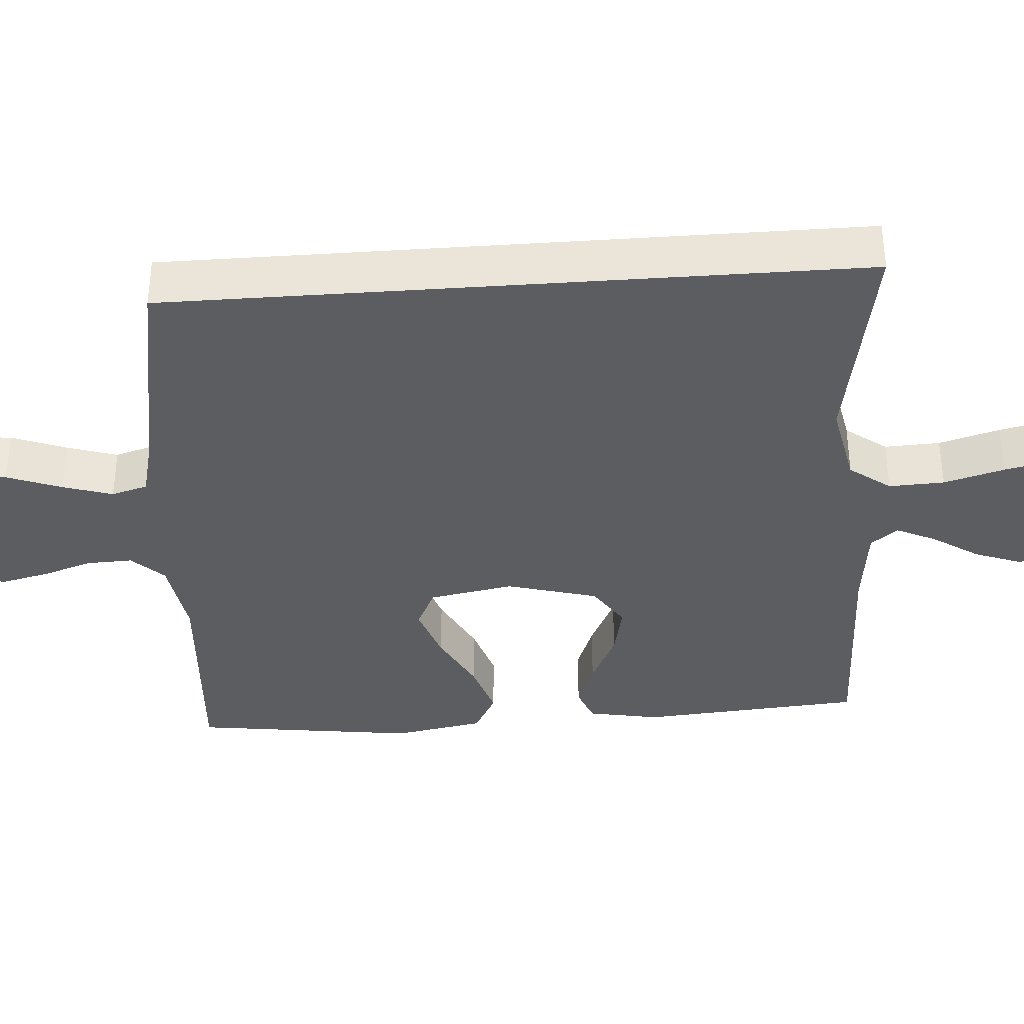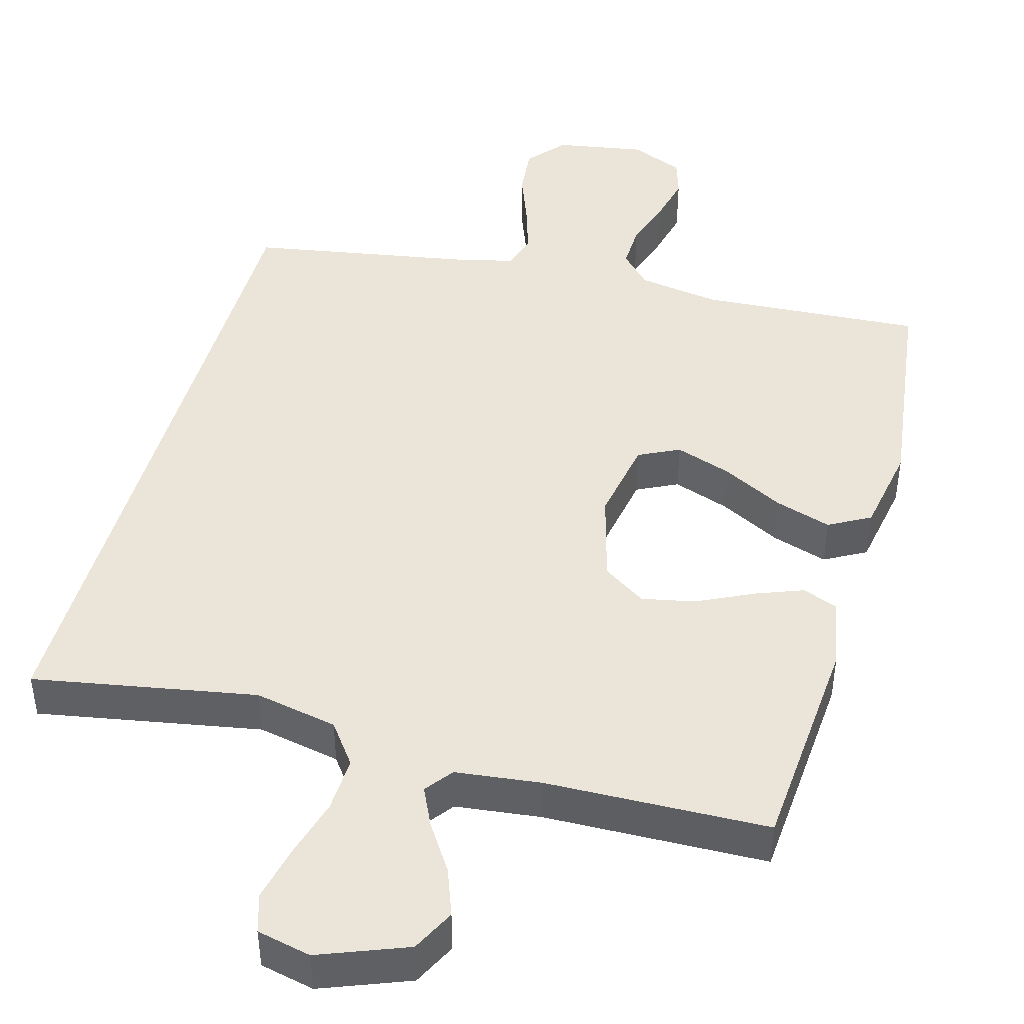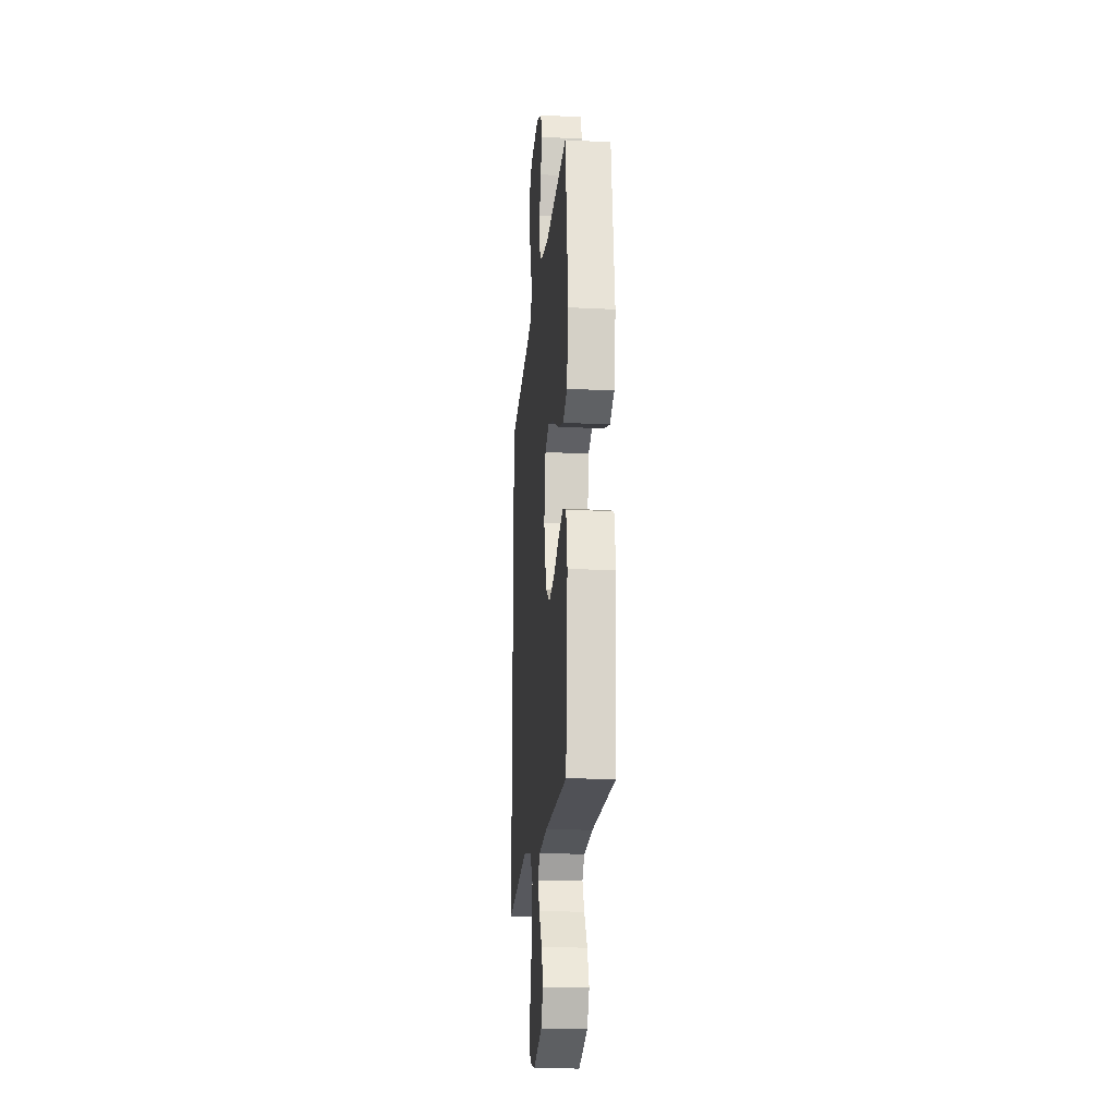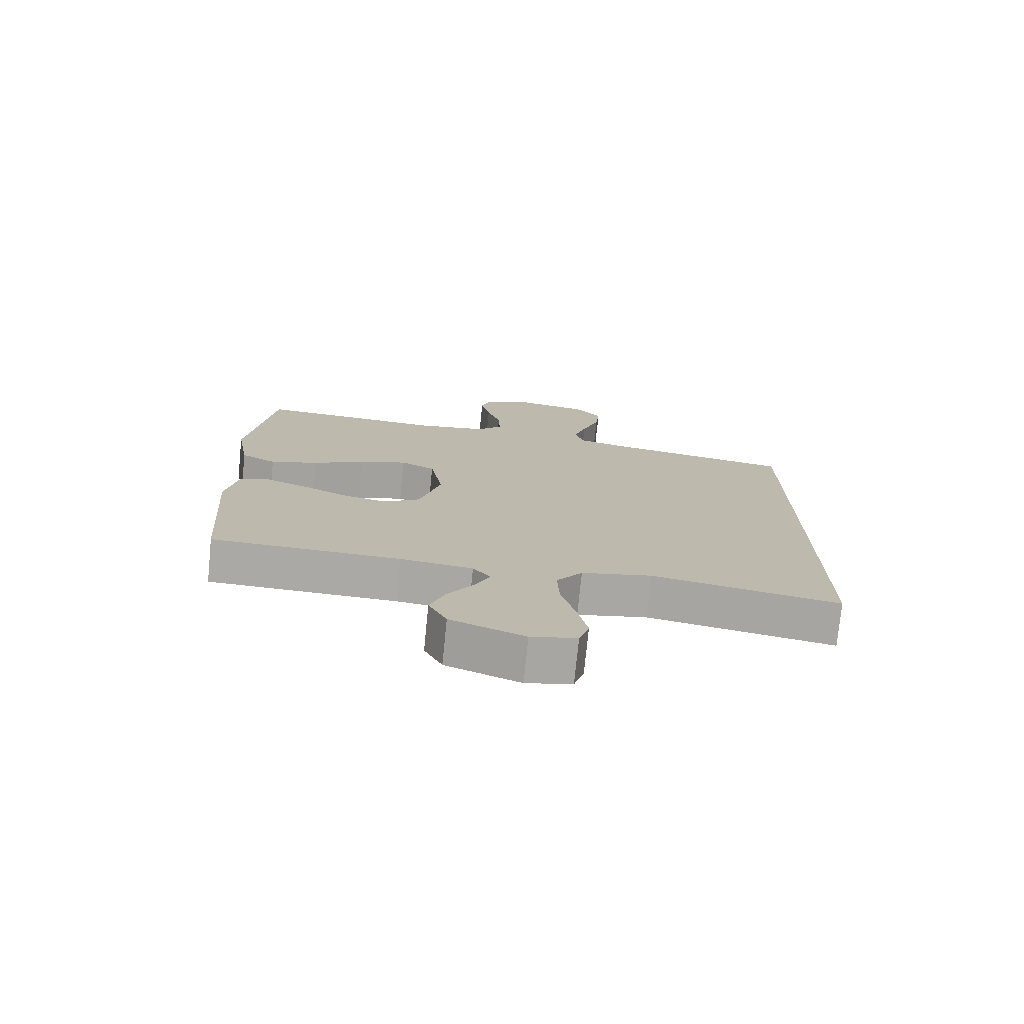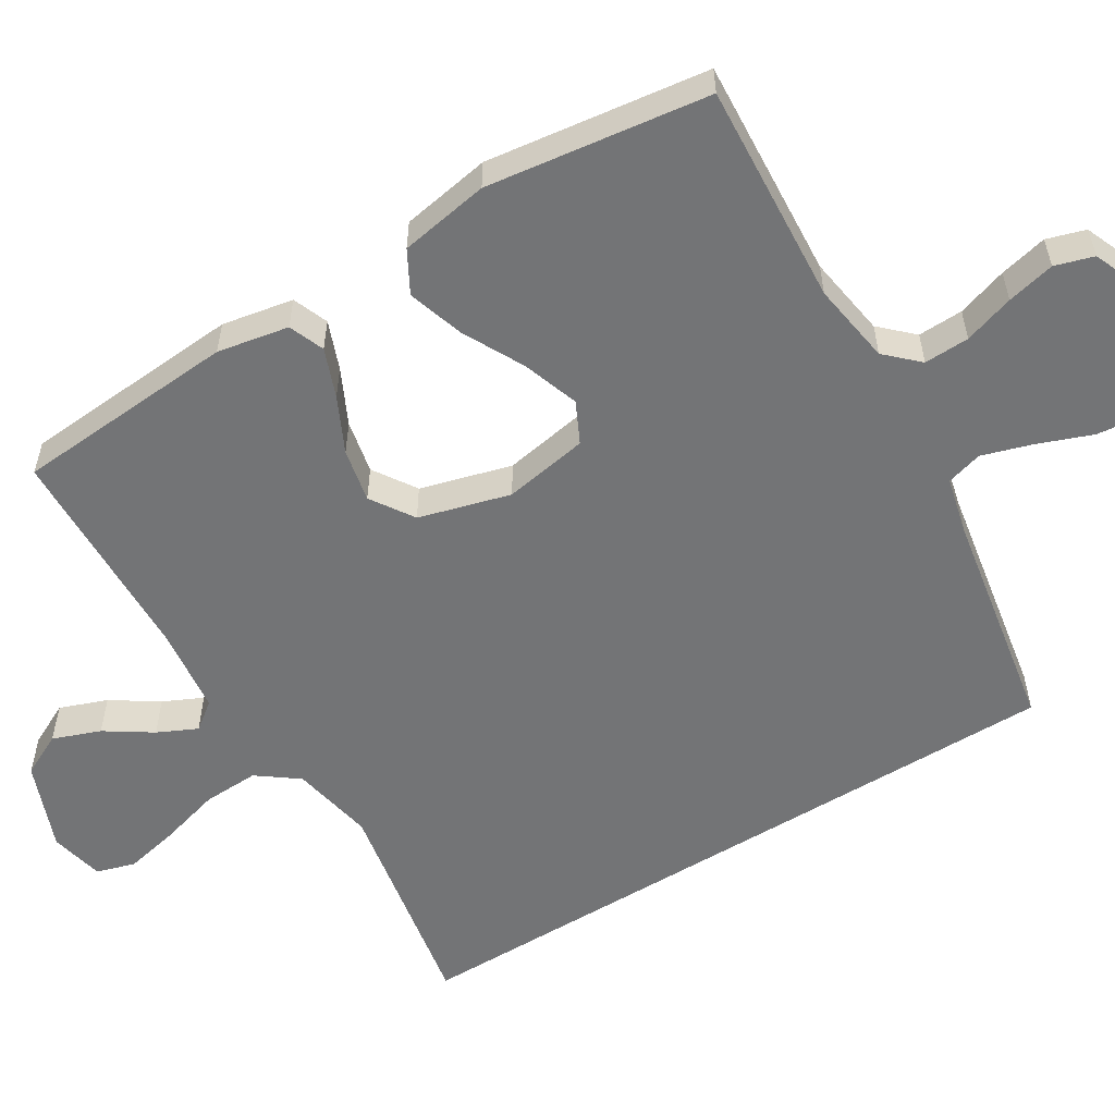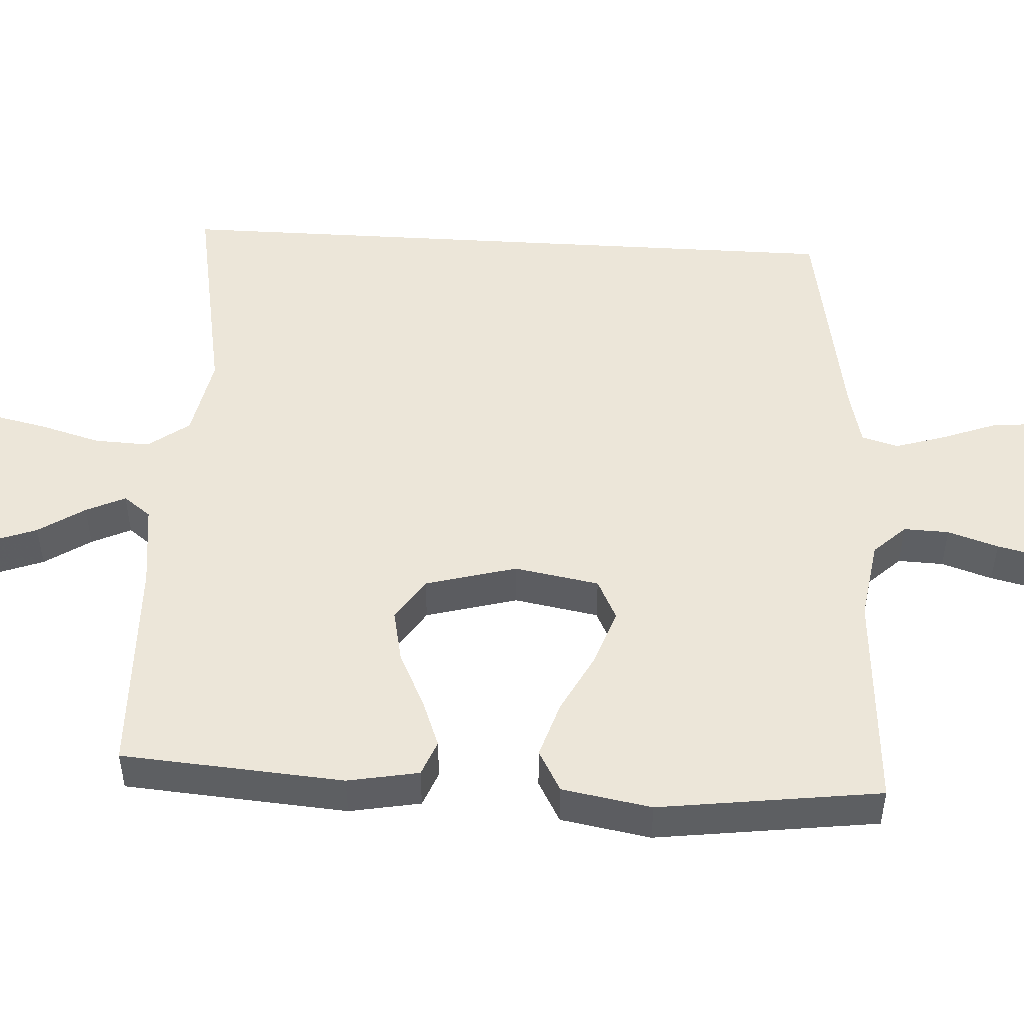
<metadata>
{"format":"obj","ext":"obj","renderer":"f3d","projection":"perspective","resolution":1024,"background":"white","views":[{"elev":-37.1,"azim":94.2,"up":"+Y"},{"elev":44.9,"azim":-164.3,"up":"+Y"},{"elev":-18.7,"azim":-95.5,"up":"+Z"},{"elev":-75.4,"azim":-5.7,"up":"+Z"},{"elev":-56.2,"azim":-58.4,"up":"+Y"},{"elev":49.3,"azim":-86.6,"up":"+Y"}]}
</metadata>
<code>
v -0.5 0.07 0.5
v -0.2 0.07 0.48
v -0.09 0.07 0.497
v -0.049 0.07 0.54
v -0.051 0.07 0.601
v -0.073 0.07 0.669
v -0.088 0.07 0.734
v -0.072 0.07 0.786
v 0 0.07 0.816
v 0.121 0.07 0.795
v 0.164 0.07 0.744
v 0.157 0.07 0.676
v 0.129 0.07 0.602
v 0.108 0.07 0.535
v 0.122 0.07 0.486
v 0.2 0.07 0.467
v 0.5 0.07 0.414
v 0.5 0.07 -0.522
v 0.2 0.07 -0.467
v 0.088 0.07 -0.489
v 0.047 0.07 -0.544
v 0.05 0.07 -0.619
v 0.073 0.07 -0.701
v 0.089 0.07 -0.775
v 0.073 0.07 -0.827
v 0 0.07 -0.843
v -0.118 0.07 -0.797
v -0.147 0.07 -0.739
v -0.123 0.07 -0.675
v -0.082 0.07 -0.613
v -0.057 0.07 -0.56
v -0.085 0.07 -0.523
v -0.2 0.07 -0.509
v -0.5 0.07 -0.5
v -0.522 0.07 -0.2
v -0.504 0.07 -0.104
v -0.456 0.07 -0.085
v -0.391 0.07 -0.11
v -0.317 0.07 -0.146
v -0.245 0.07 -0.161
v -0.187 0.07 -0.123
v -0.153 0.07 0
v -0.173 0.07 0.114
v -0.228 0.07 0.141
v -0.304 0.07 0.115
v -0.387 0.07 0.072
v -0.463 0.07 0.048
v -0.519 0.07 0.079
v -0.54 0.07 0.2
v -0.5 0 0.5
v -0.2 0 0.48
v -0.09 0 0.497
v -0.049 0 0.54
v -0.051 0 0.601
v -0.073 0 0.669
v -0.088 0 0.734
v -0.072 0 0.786
v 0 0 0.816
v 0.121 0 0.795
v 0.164 0 0.744
v 0.157 0 0.676
v 0.129 0 0.602
v 0.108 0 0.535
v 0.122 0 0.486
v 0.2 0 0.467
v 0.5 0 0.414
v 0.5 0 -0.522
v 0.2 0 -0.467
v 0.088 0 -0.489
v 0.047 0 -0.544
v 0.05 0 -0.619
v 0.073 0 -0.701
v 0.089 0 -0.775
v 0.073 0 -0.827
v 0 0 -0.843
v -0.118 0 -0.797
v -0.147 0 -0.739
v -0.123 0 -0.675
v -0.082 0 -0.613
v -0.057 0 -0.56
v -0.085 0 -0.523
v -0.2 0 -0.509
v -0.5 0 -0.5
v -0.522 0 -0.2
v -0.504 0 -0.104
v -0.456 0 -0.085
v -0.391 0 -0.11
v -0.317 0 -0.146
v -0.245 0 -0.161
v -0.187 0 -0.123
v -0.153 0 0
v -0.173 0 0.114
v -0.228 0 0.141
v -0.304 0 0.115
v -0.387 0 0.072
v -0.463 0 0.048
v -0.519 0 0.079
v -0.54 0 0.2
f 48 49 1 2
f 45 46 47 48
f 44 45 48 2
f 43 44 2 3
f 42 43 3 4
f 36 37 38 39
f 34 35 36 39
f 33 34 39 40
f 32 33 40 41
f 27 28 29 30
f 27 30 31
f 26 27 31
f 25 26 31
f 22 23 24 25
f 22 25 31
f 21 22 31 32
f 16 17 18 19
f 15 16 19 20
f 14 15 20 21
f 10 11 12 13
f 10 13 14
f 5 6 7 8
f 5 8 9 10
f 21 32 41 42
f 21 42 4
f 10 14 21
f 4 5 10 21
f 51 50 98 97
f 97 96 95 94
f 51 97 94 93
f 52 51 93 92
f 53 52 92 91
f 88 87 86 85
f 88 85 84 83
f 89 88 83 82
f 90 89 82 81
f 79 78 77 76
f 80 79 76
f 80 76 75
f 80 75 74
f 74 73 72 71
f 80 74 71
f 81 80 71 70
f 68 67 66 65
f 69 68 65 64
f 70 69 64 63
f 62 61 60 59
f 63 62 59
f 57 56 55 54
f 59 58 57 54
f 91 90 81 70
f 53 91 70
f 70 63 59
f 70 59 54 53
f 1 50 51 2
f 2 51 52 3
f 3 52 53 4
f 4 53 54 5
f 5 54 55 6
f 6 55 56 7
f 7 56 57 8
f 8 57 58 9
f 9 58 59 10
f 10 59 60 11
f 11 60 61 12
f 12 61 62 13
f 13 62 63 14
f 14 63 64 15
f 15 64 65 16
f 16 65 66 17
f 17 66 67 18
f 18 67 68 19
f 19 68 69 20
f 20 69 70 21
f 21 70 71 22
f 22 71 72 23
f 23 72 73 24
f 24 73 74 25
f 25 74 75 26
f 26 75 76 27
f 27 76 77 28
f 28 77 78 29
f 29 78 79 30
f 30 79 80 31
f 31 80 81 32
f 32 81 82 33
f 33 82 83 34
f 34 83 84 35
f 35 84 85 36
f 36 85 86 37
f 37 86 87 38
f 38 87 88 39
f 39 88 89 40
f 40 89 90 41
f 41 90 91 42
f 42 91 92 43
f 43 92 93 44
f 44 93 94 45
f 45 94 95 46
f 46 95 96 47
f 47 96 97 48
f 48 97 98 49
f 49 98 50 1

</code>
